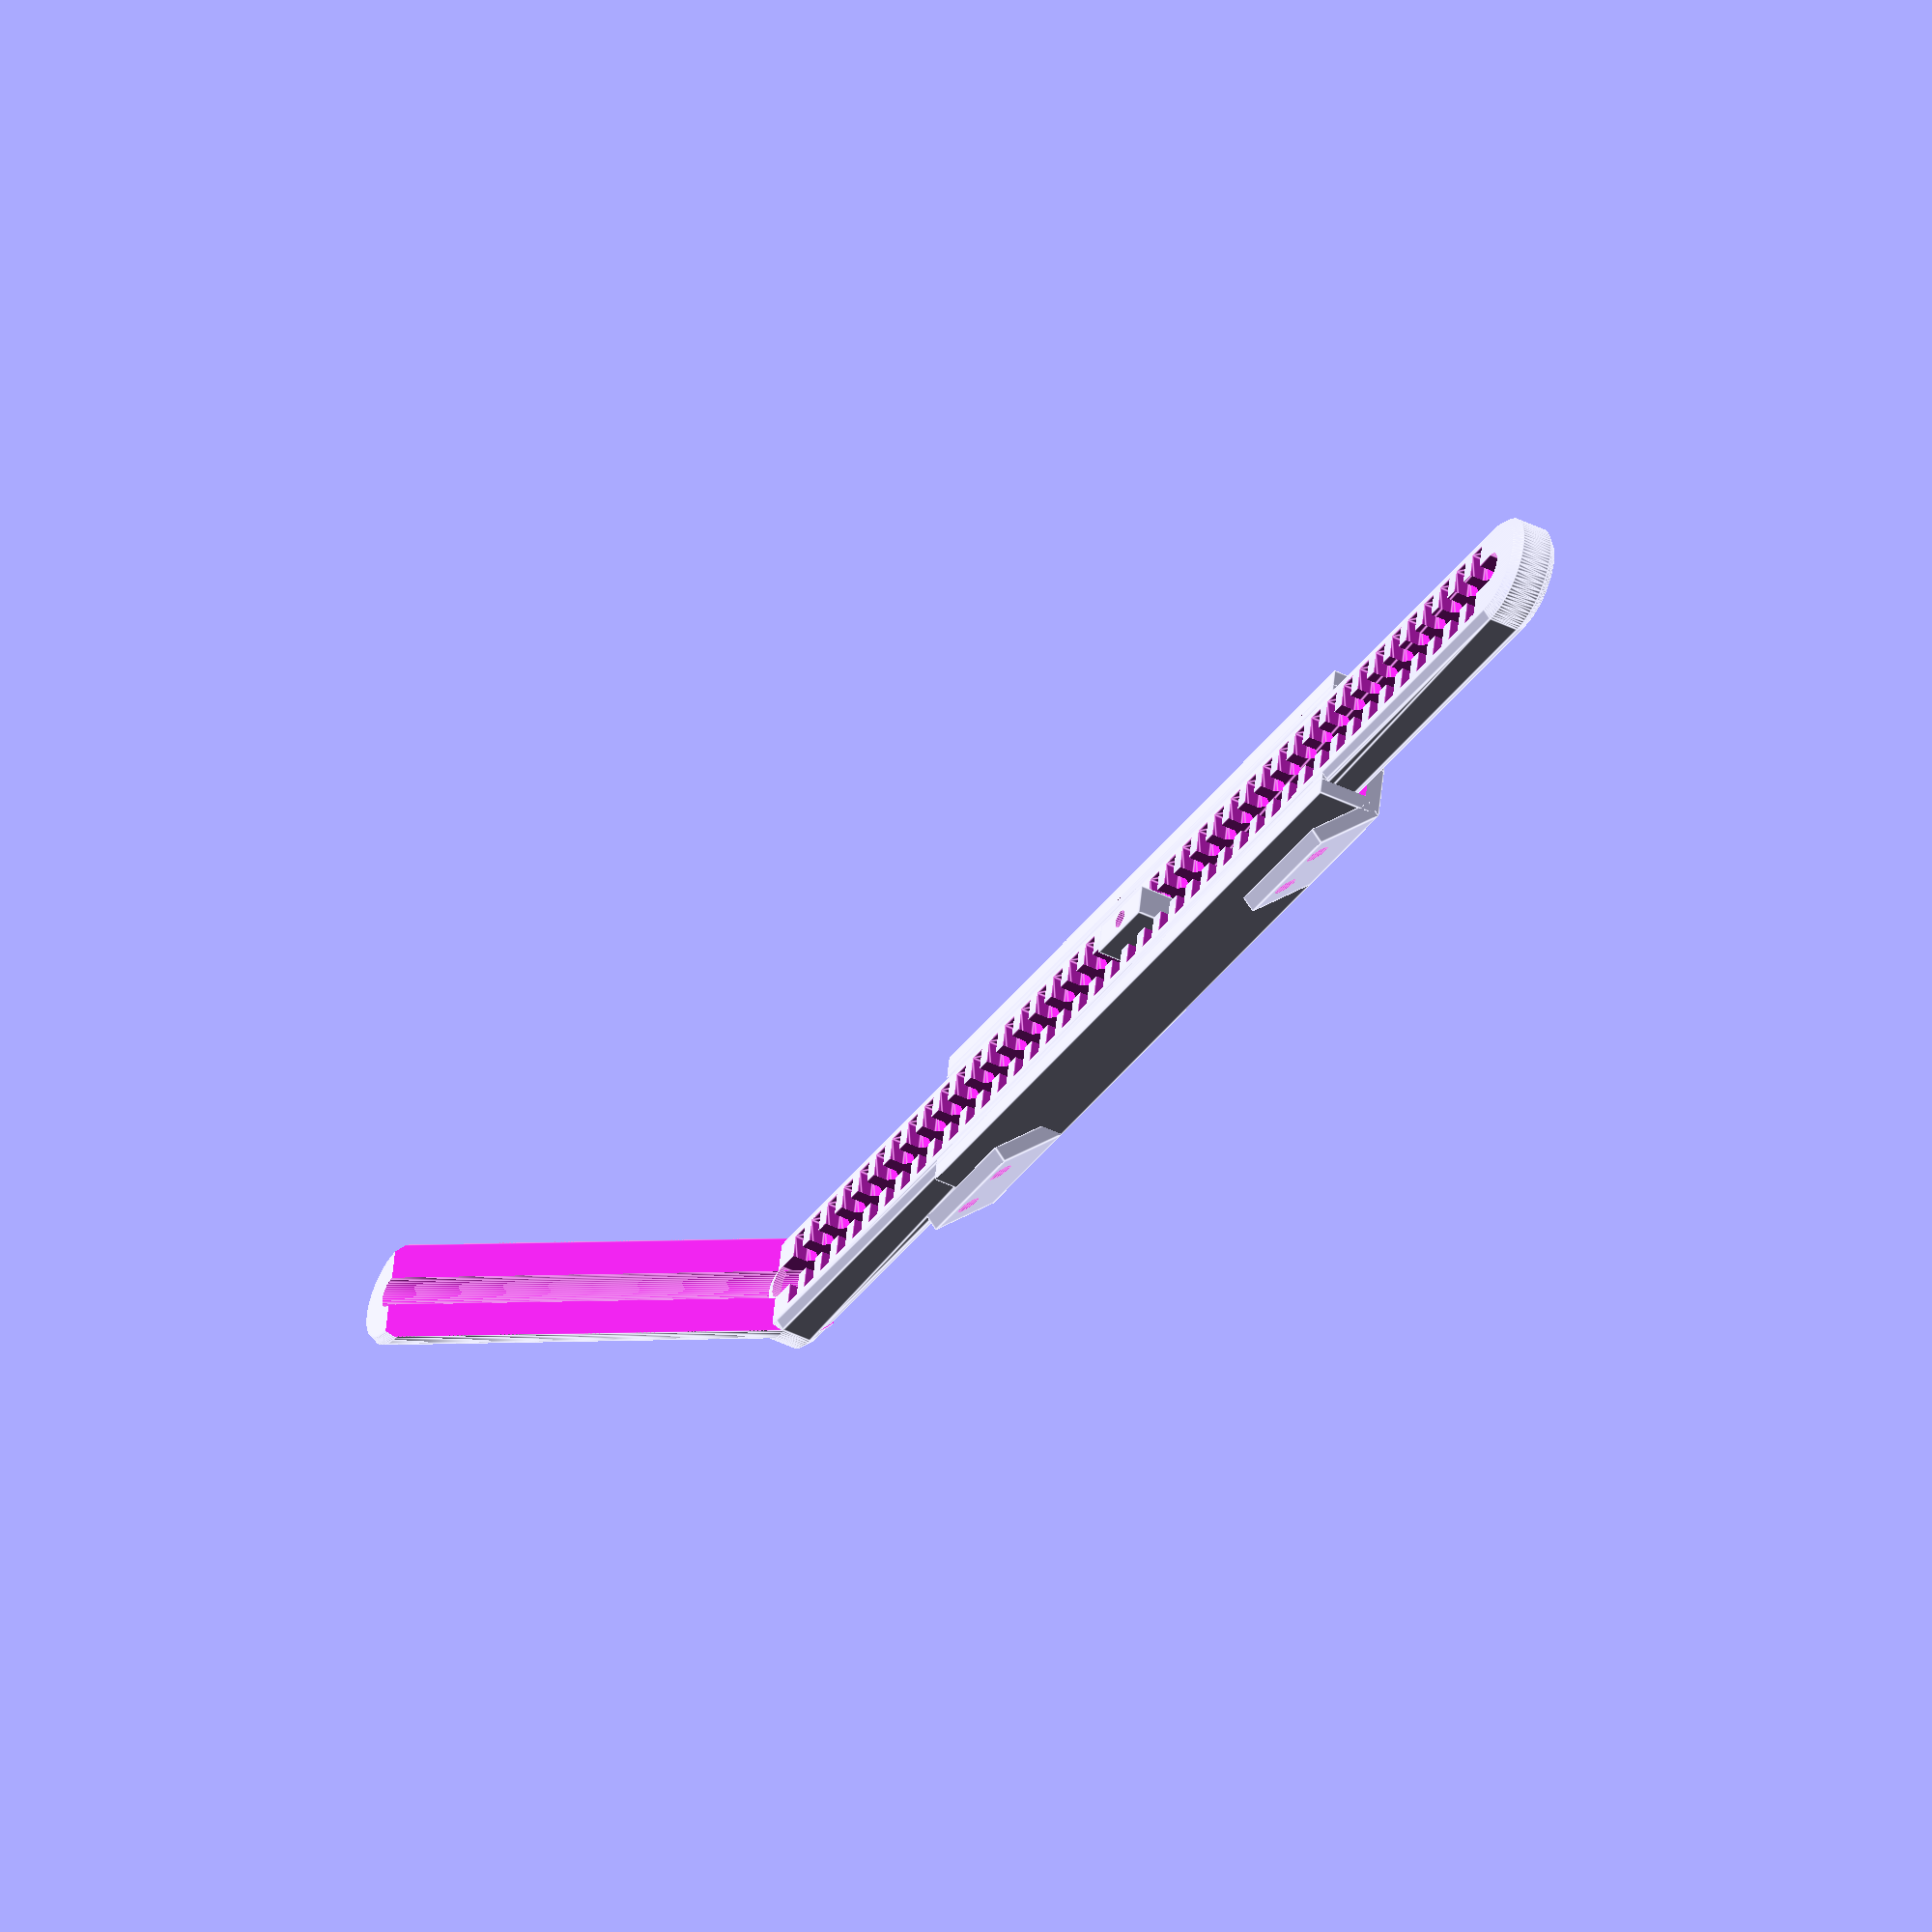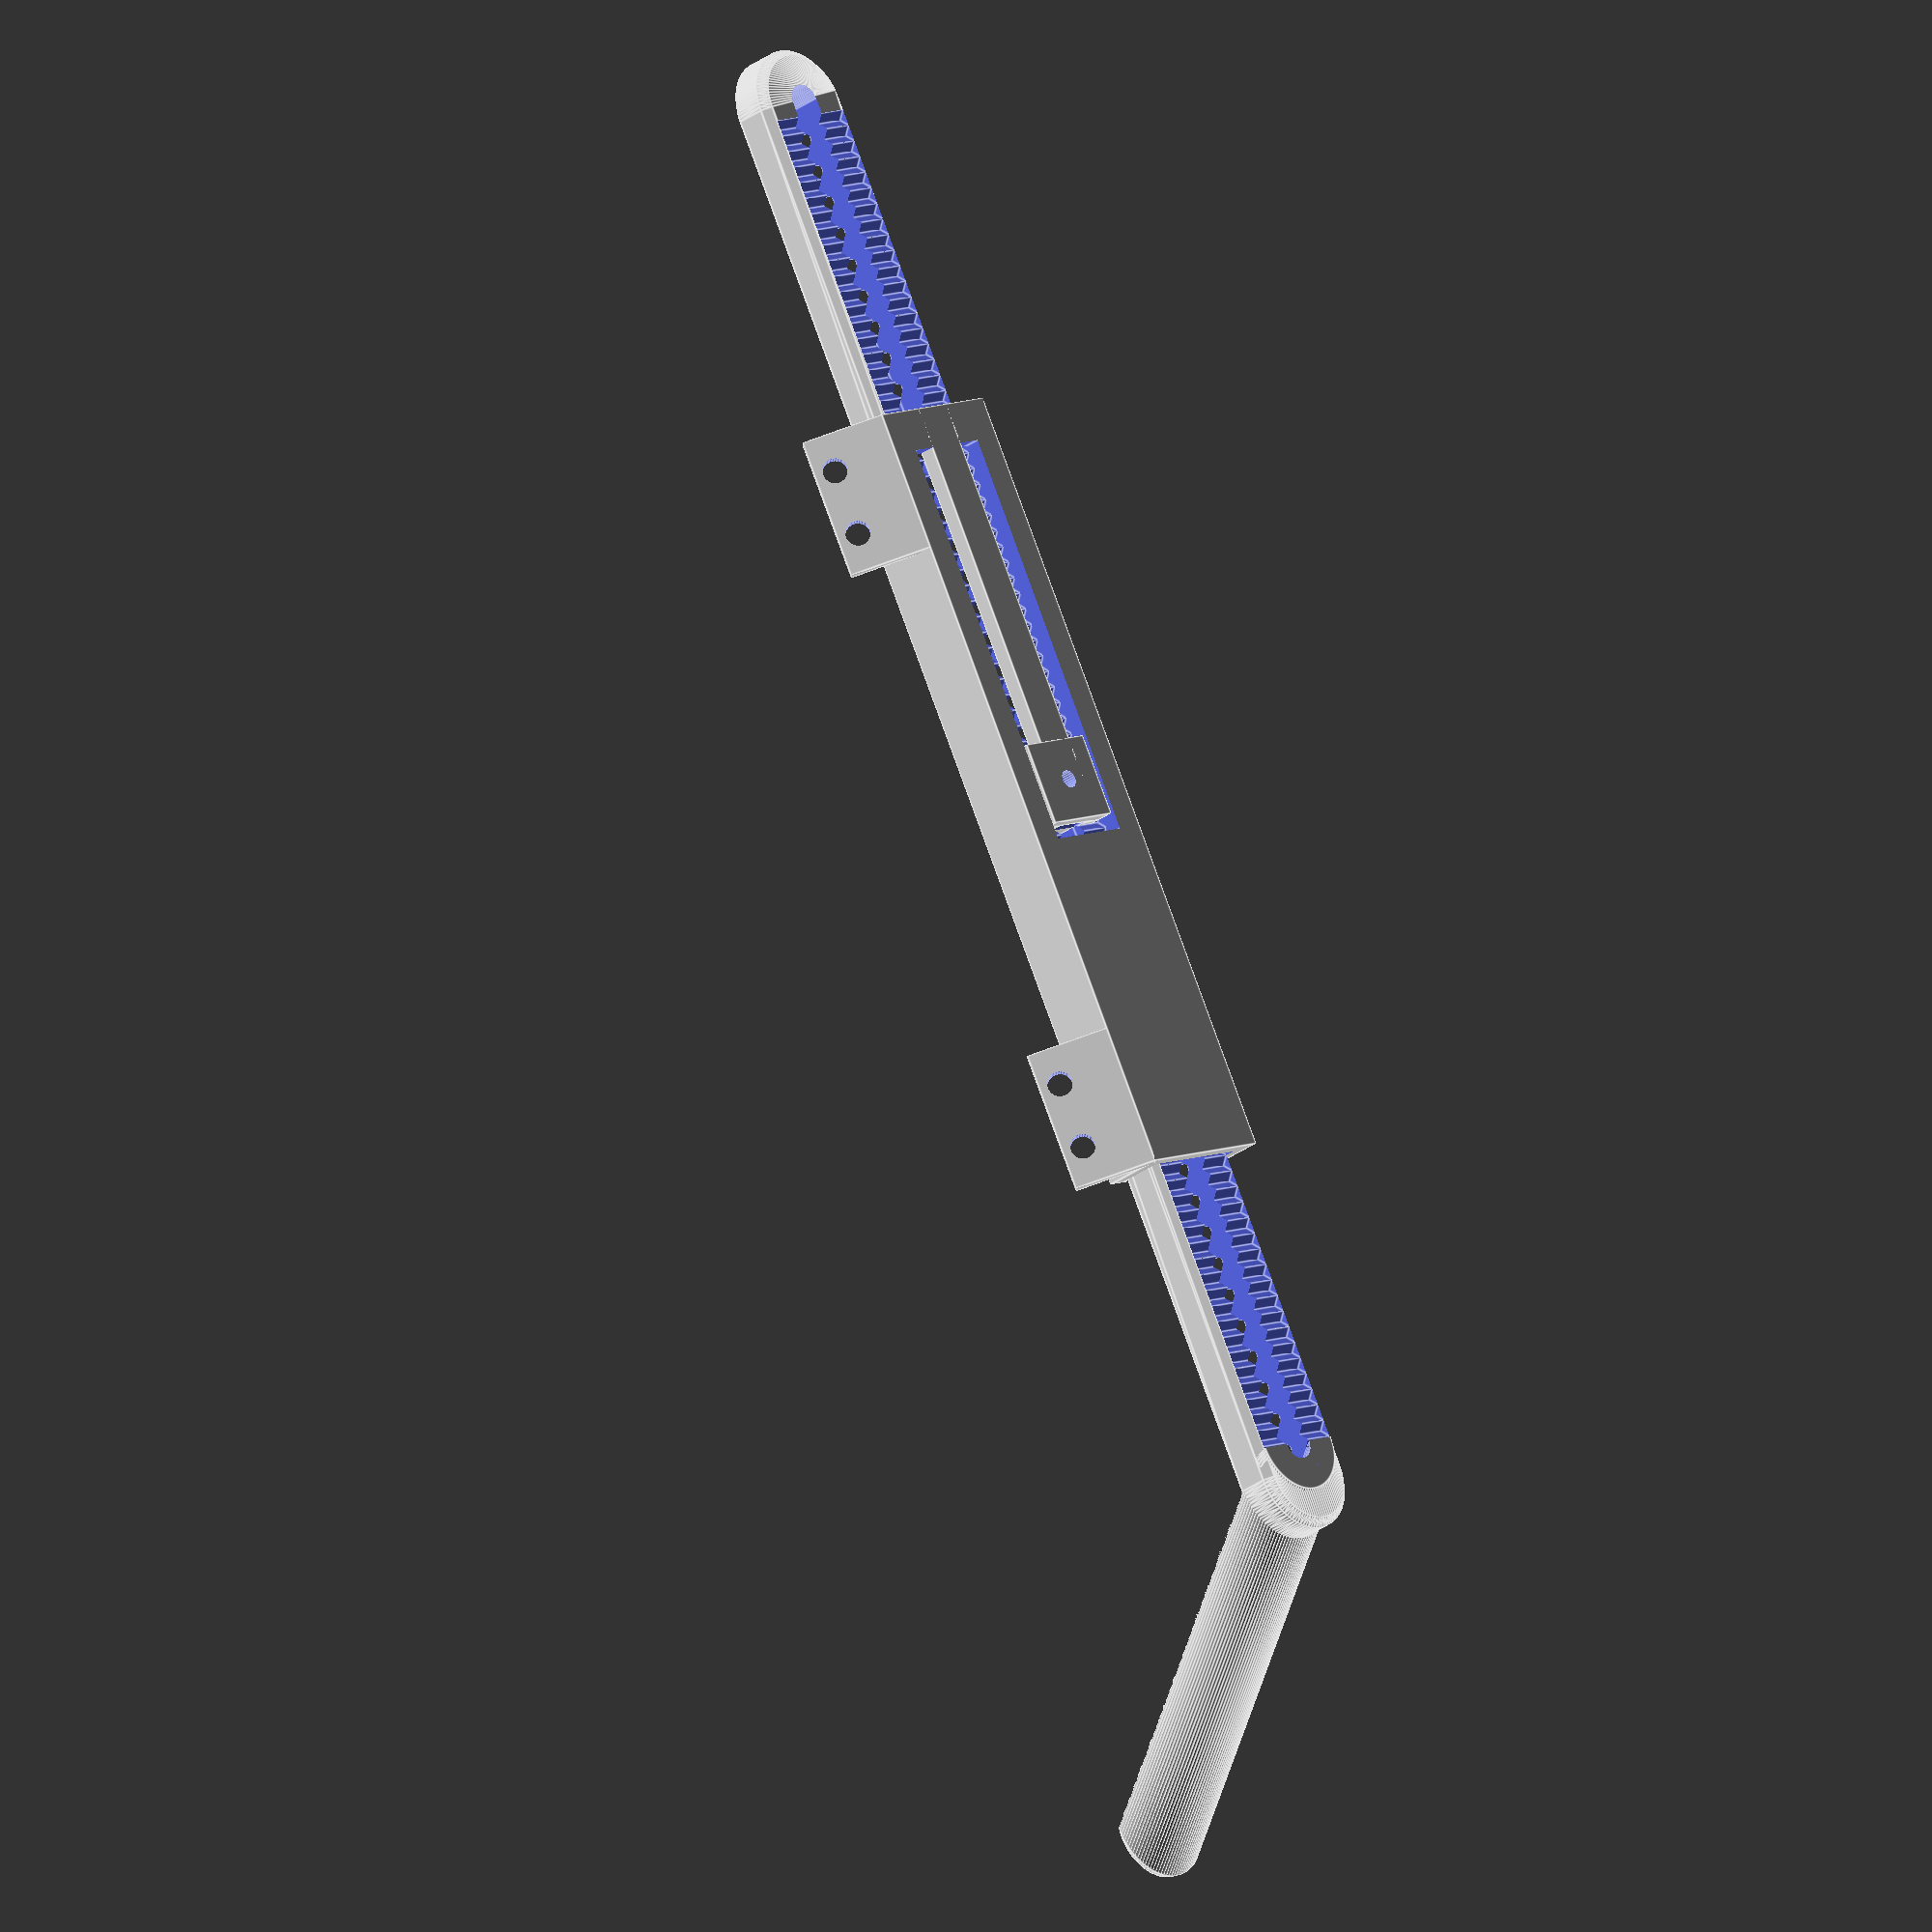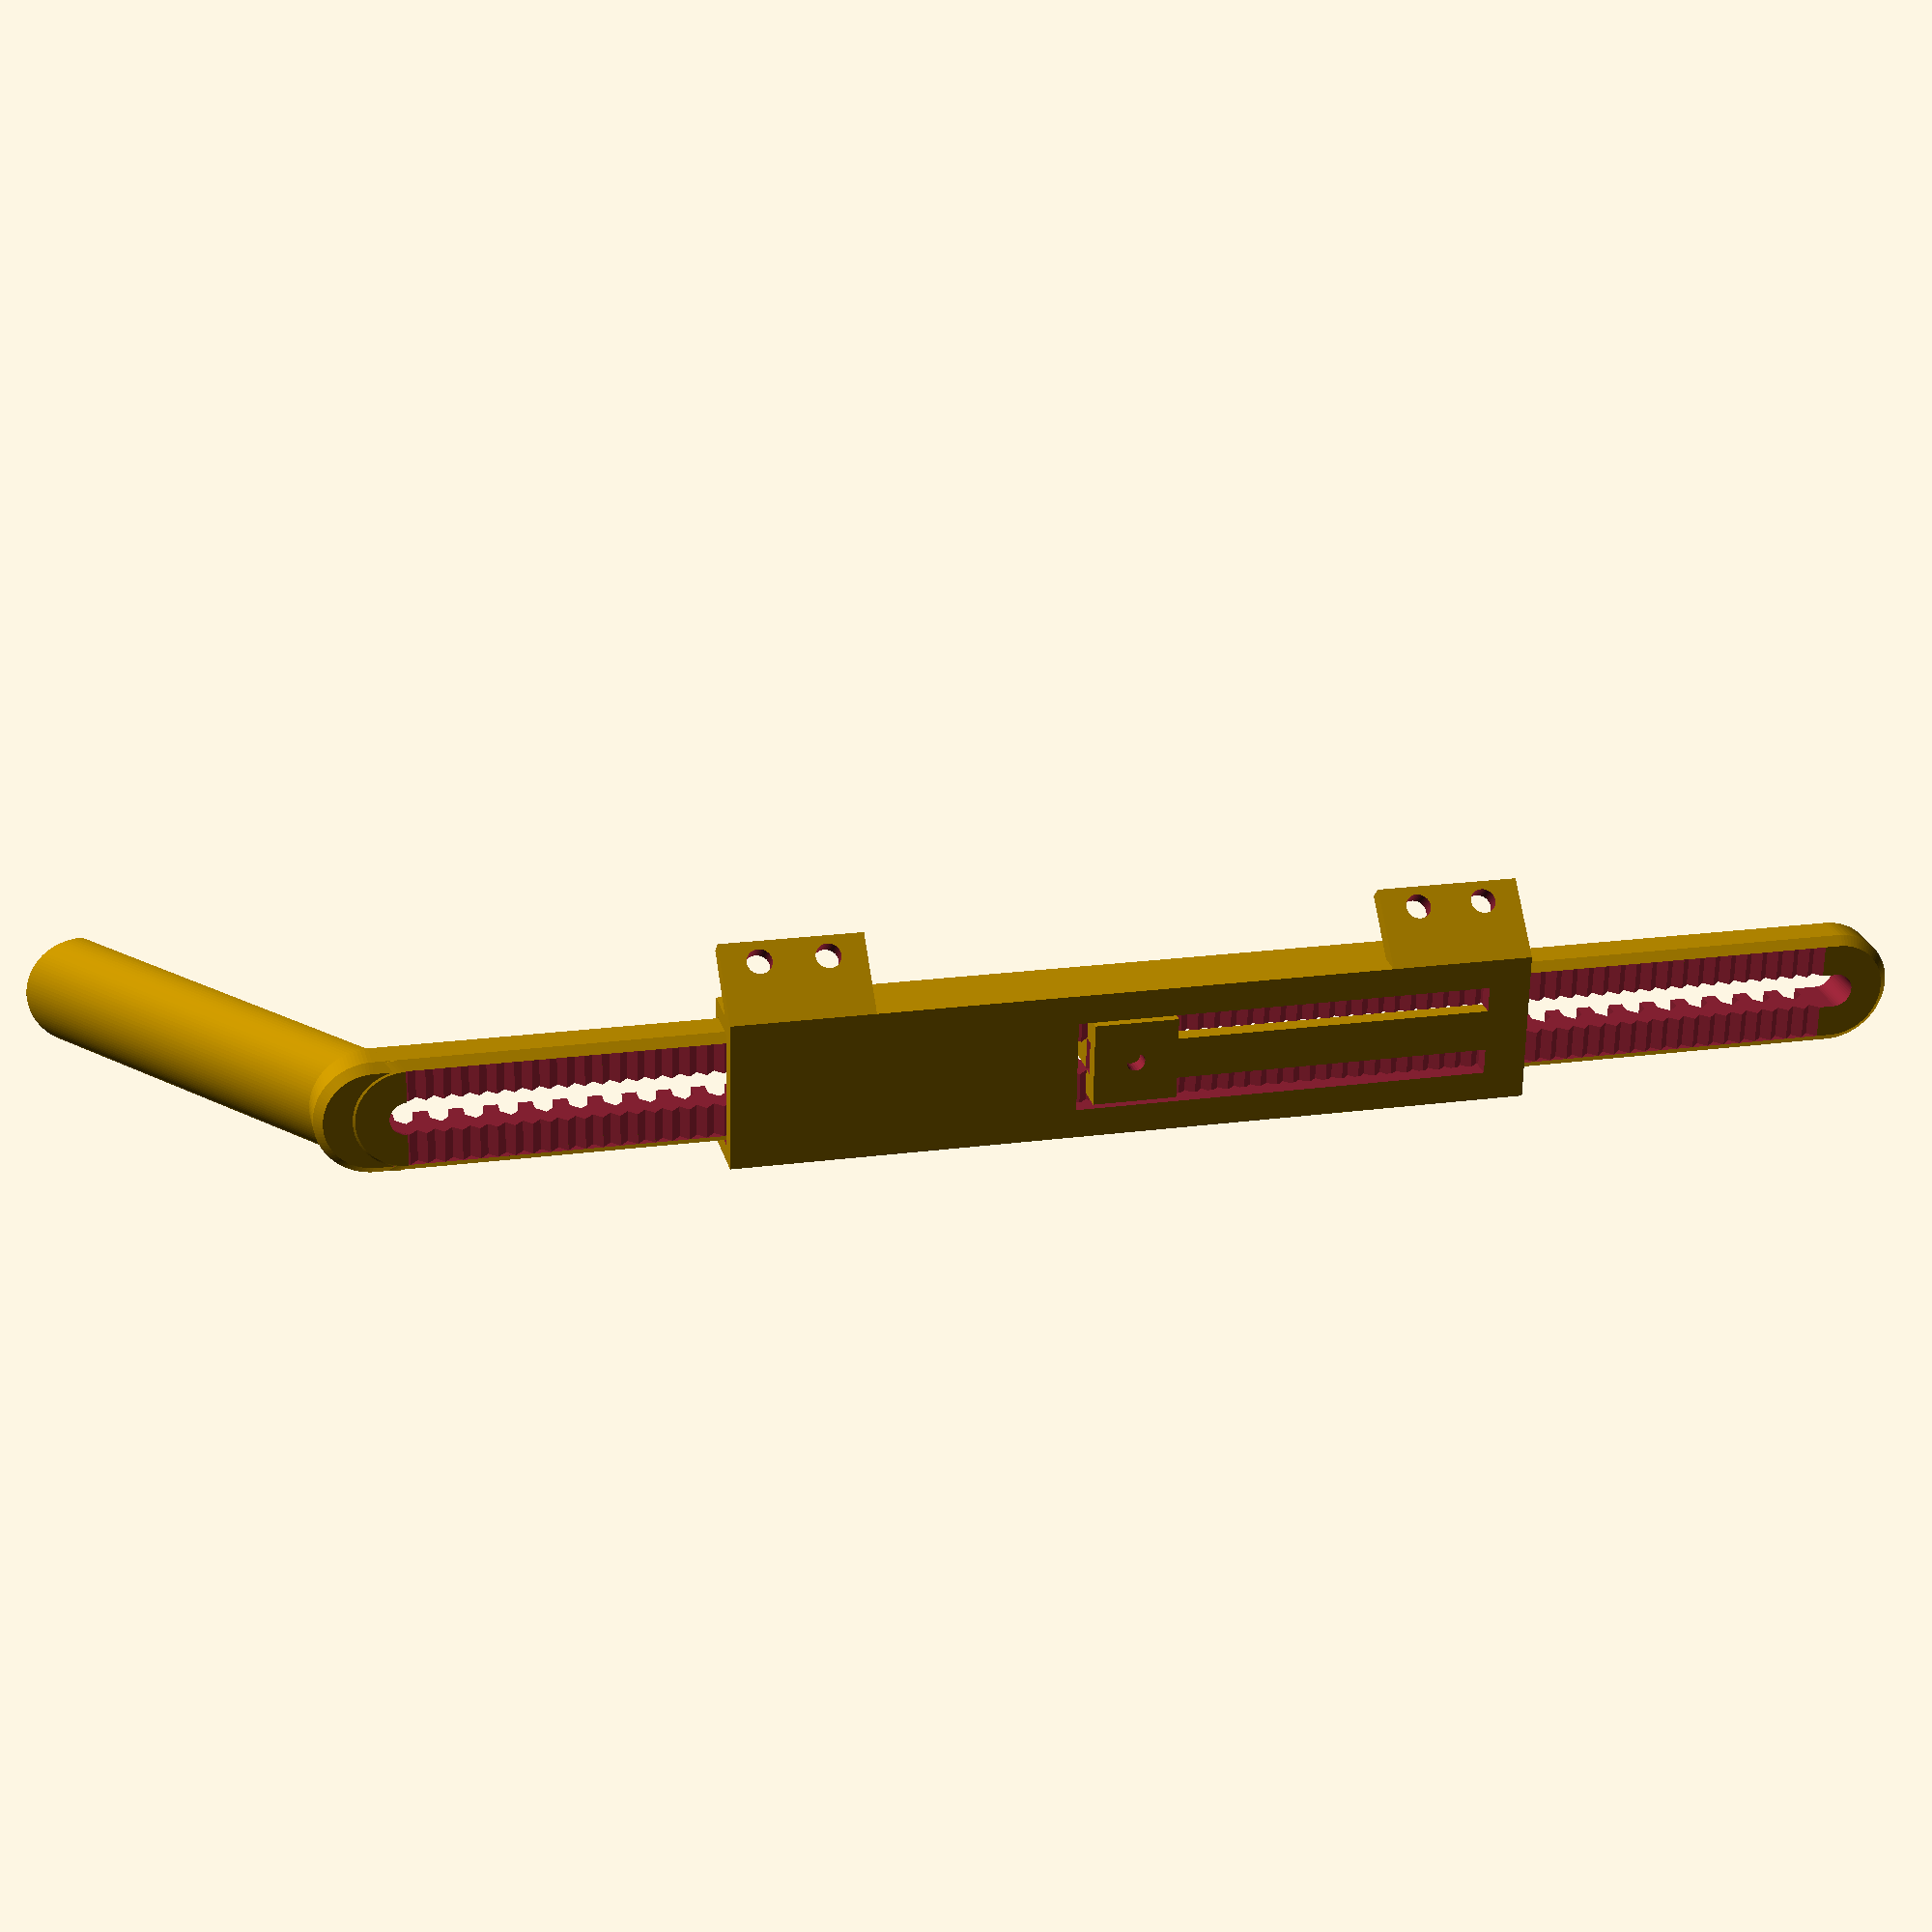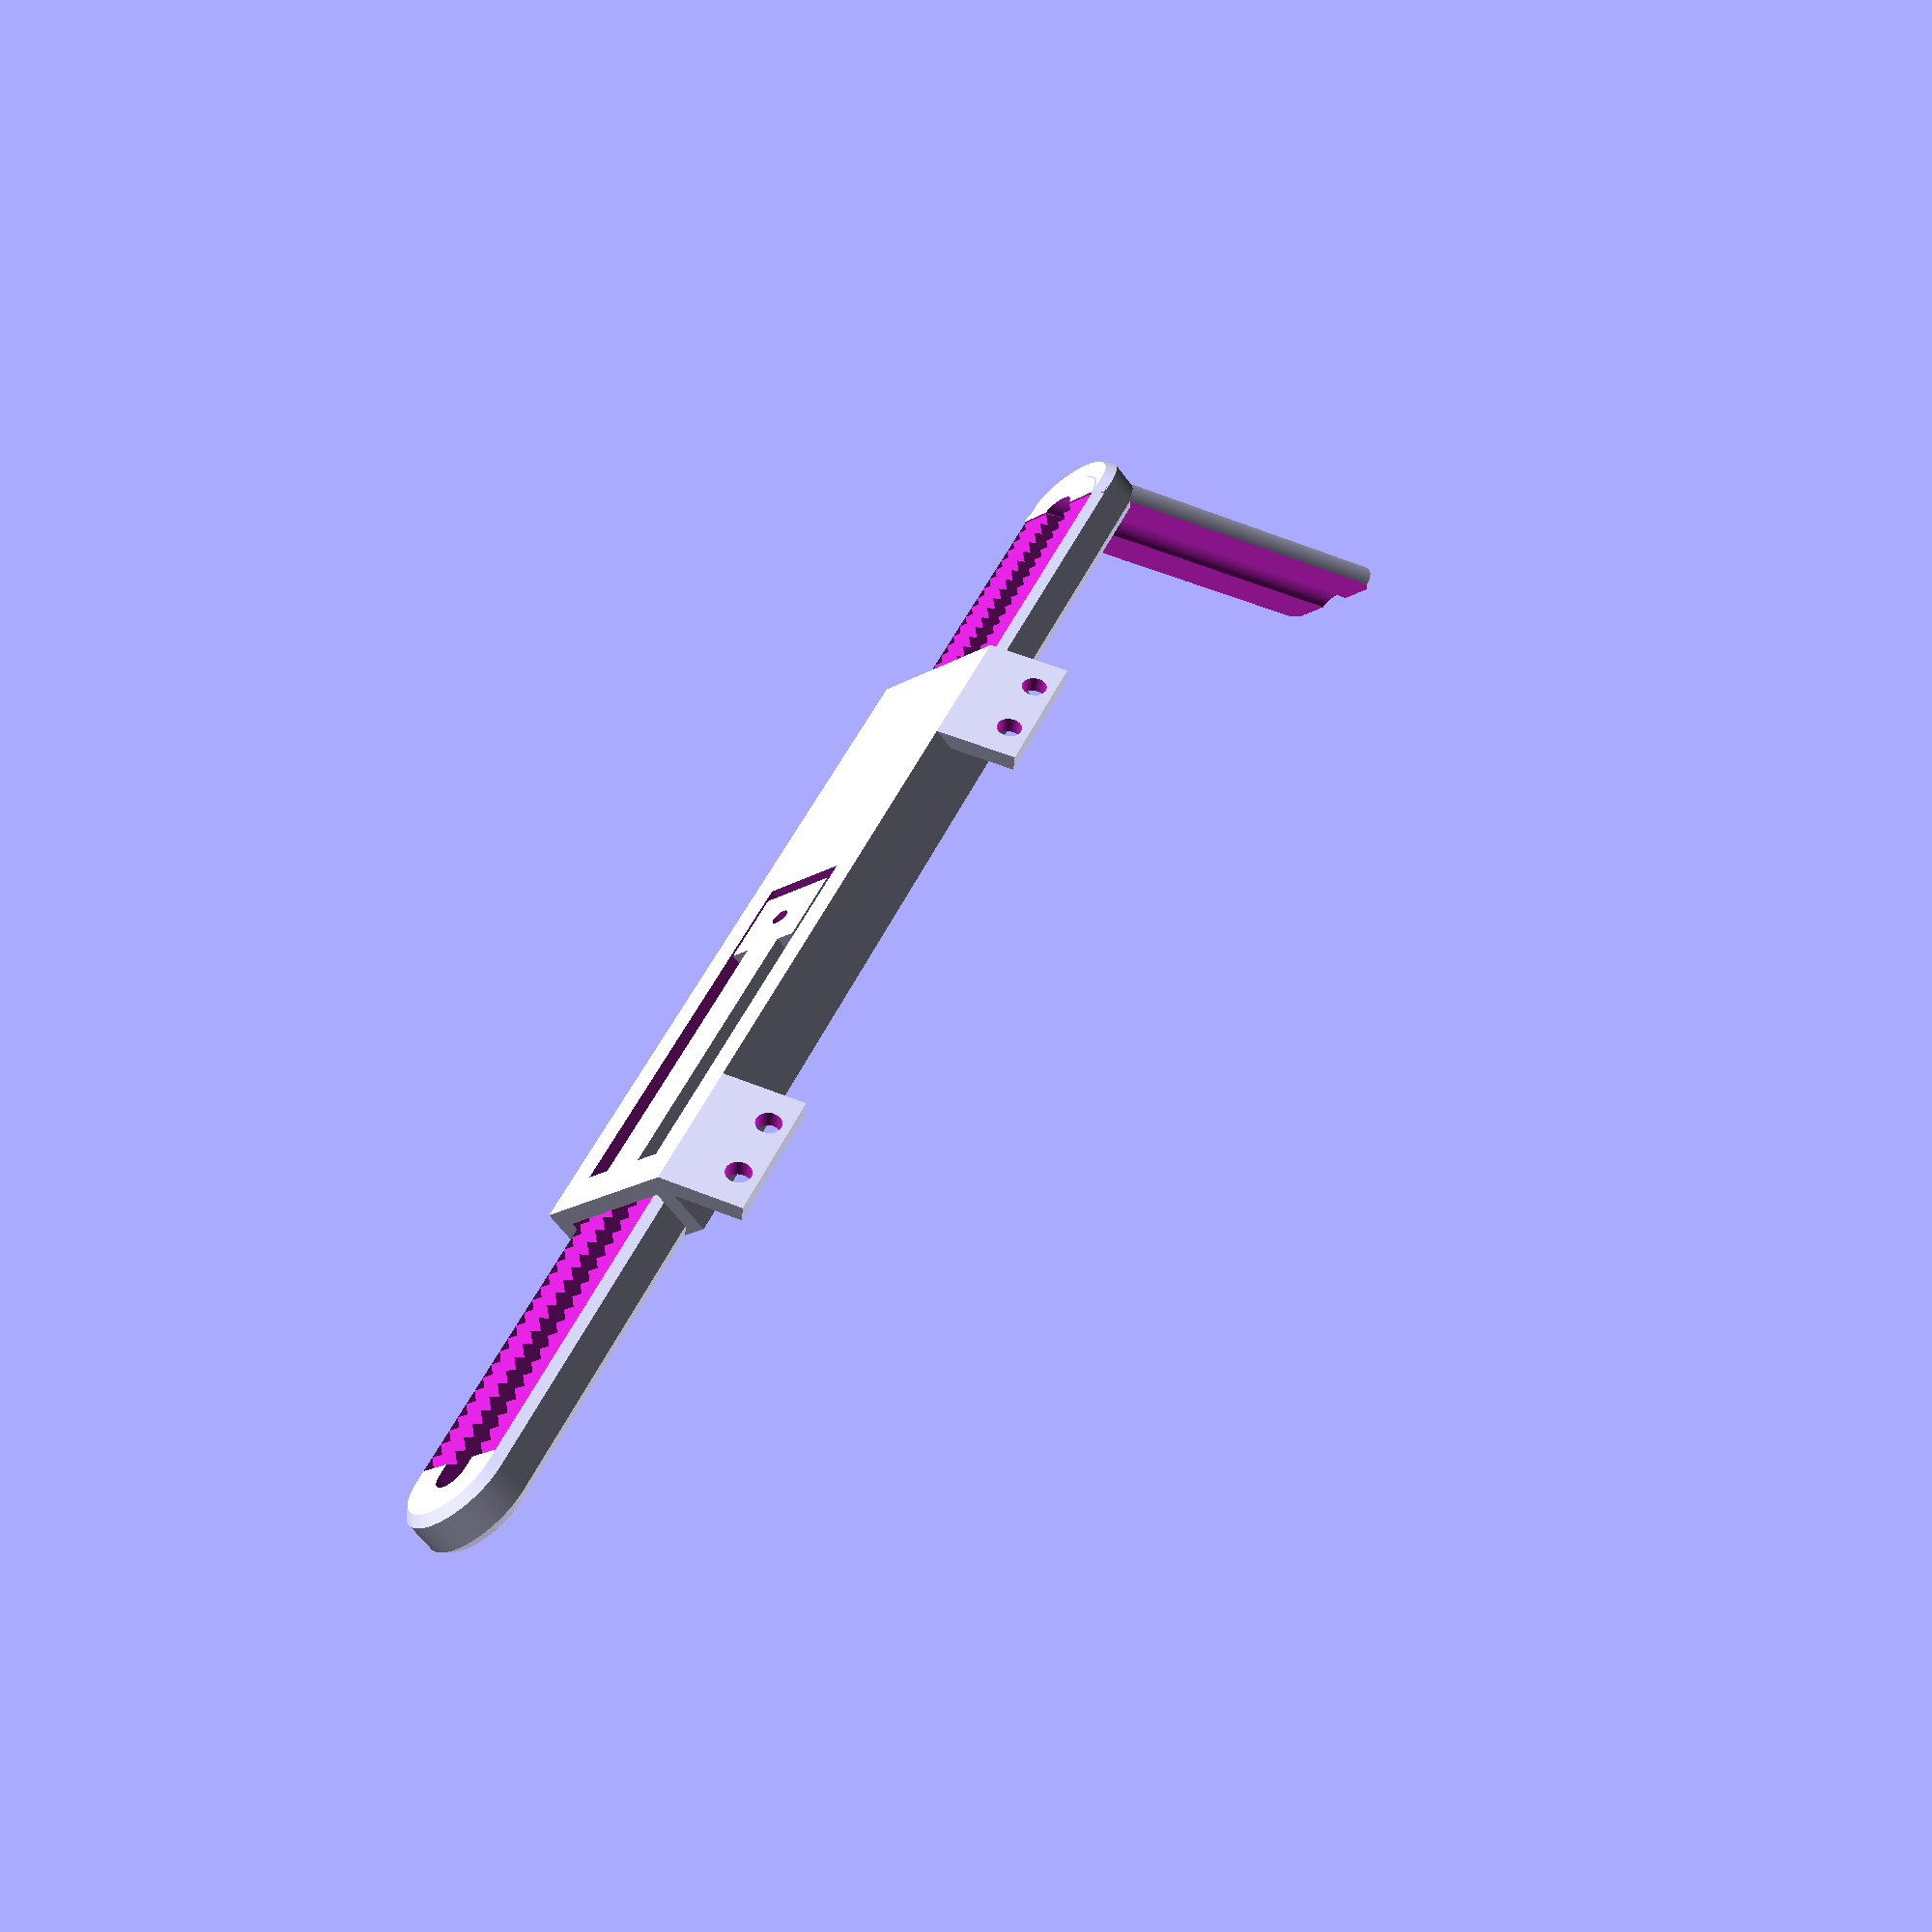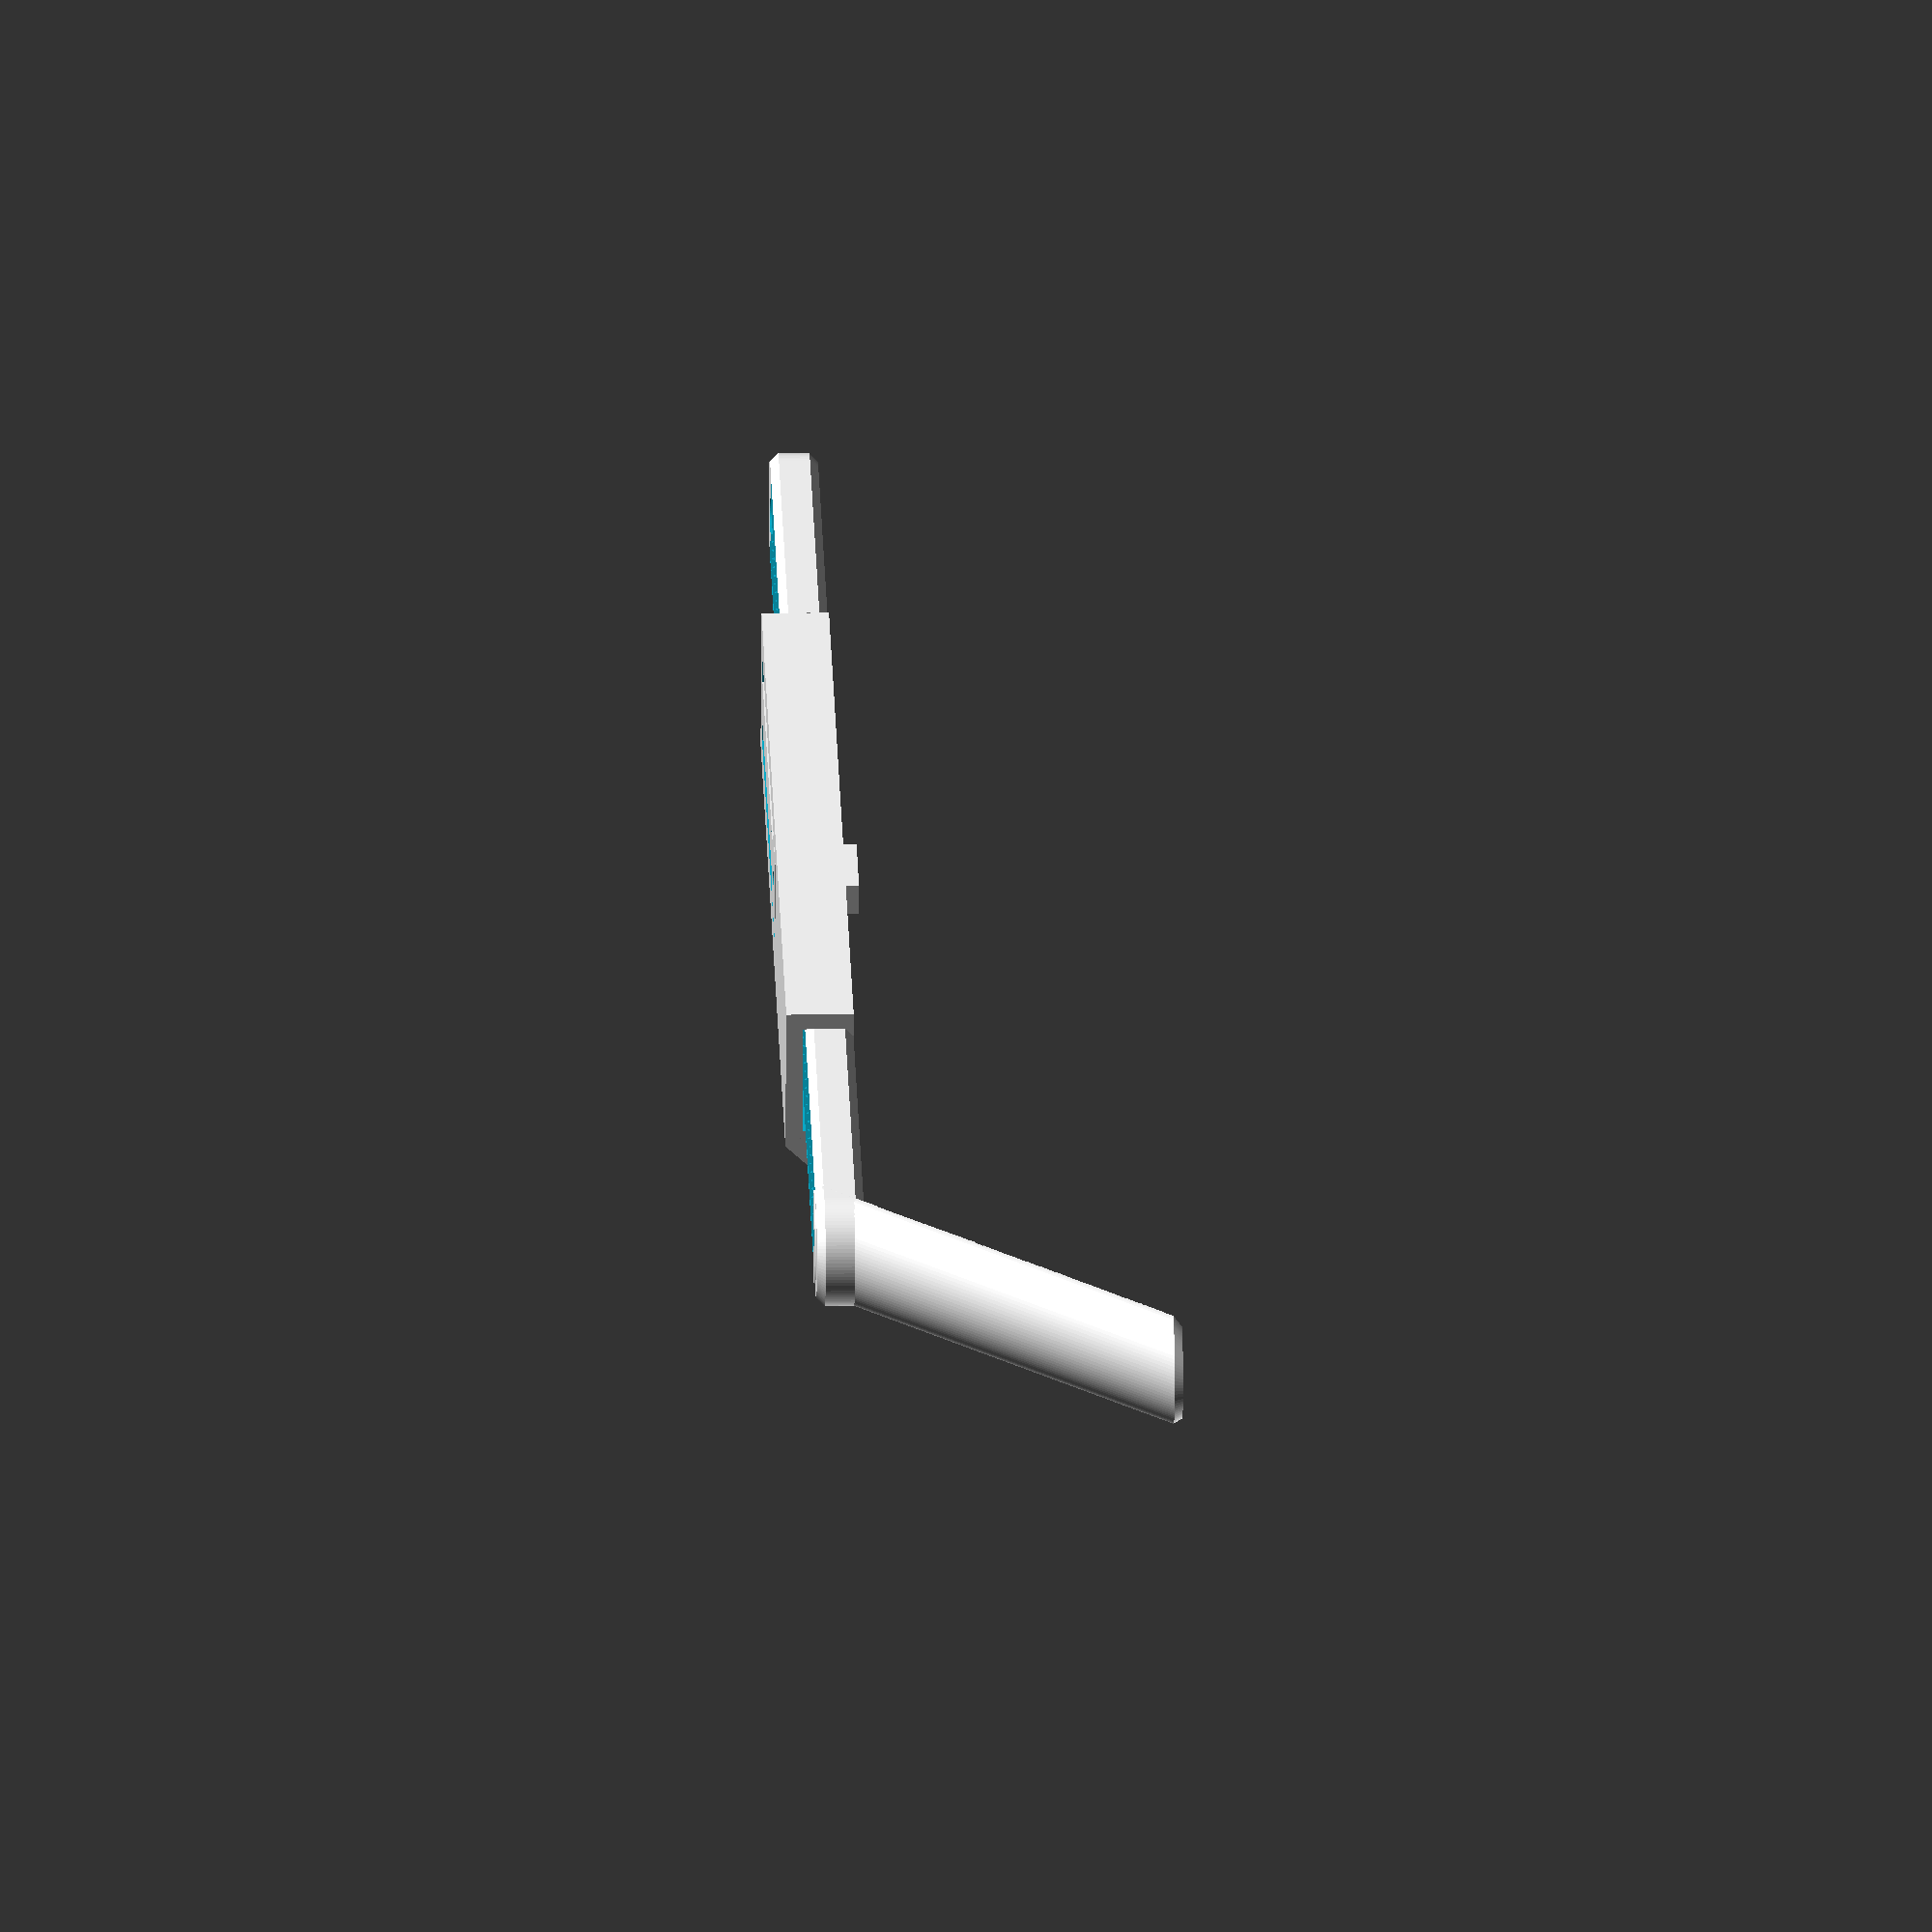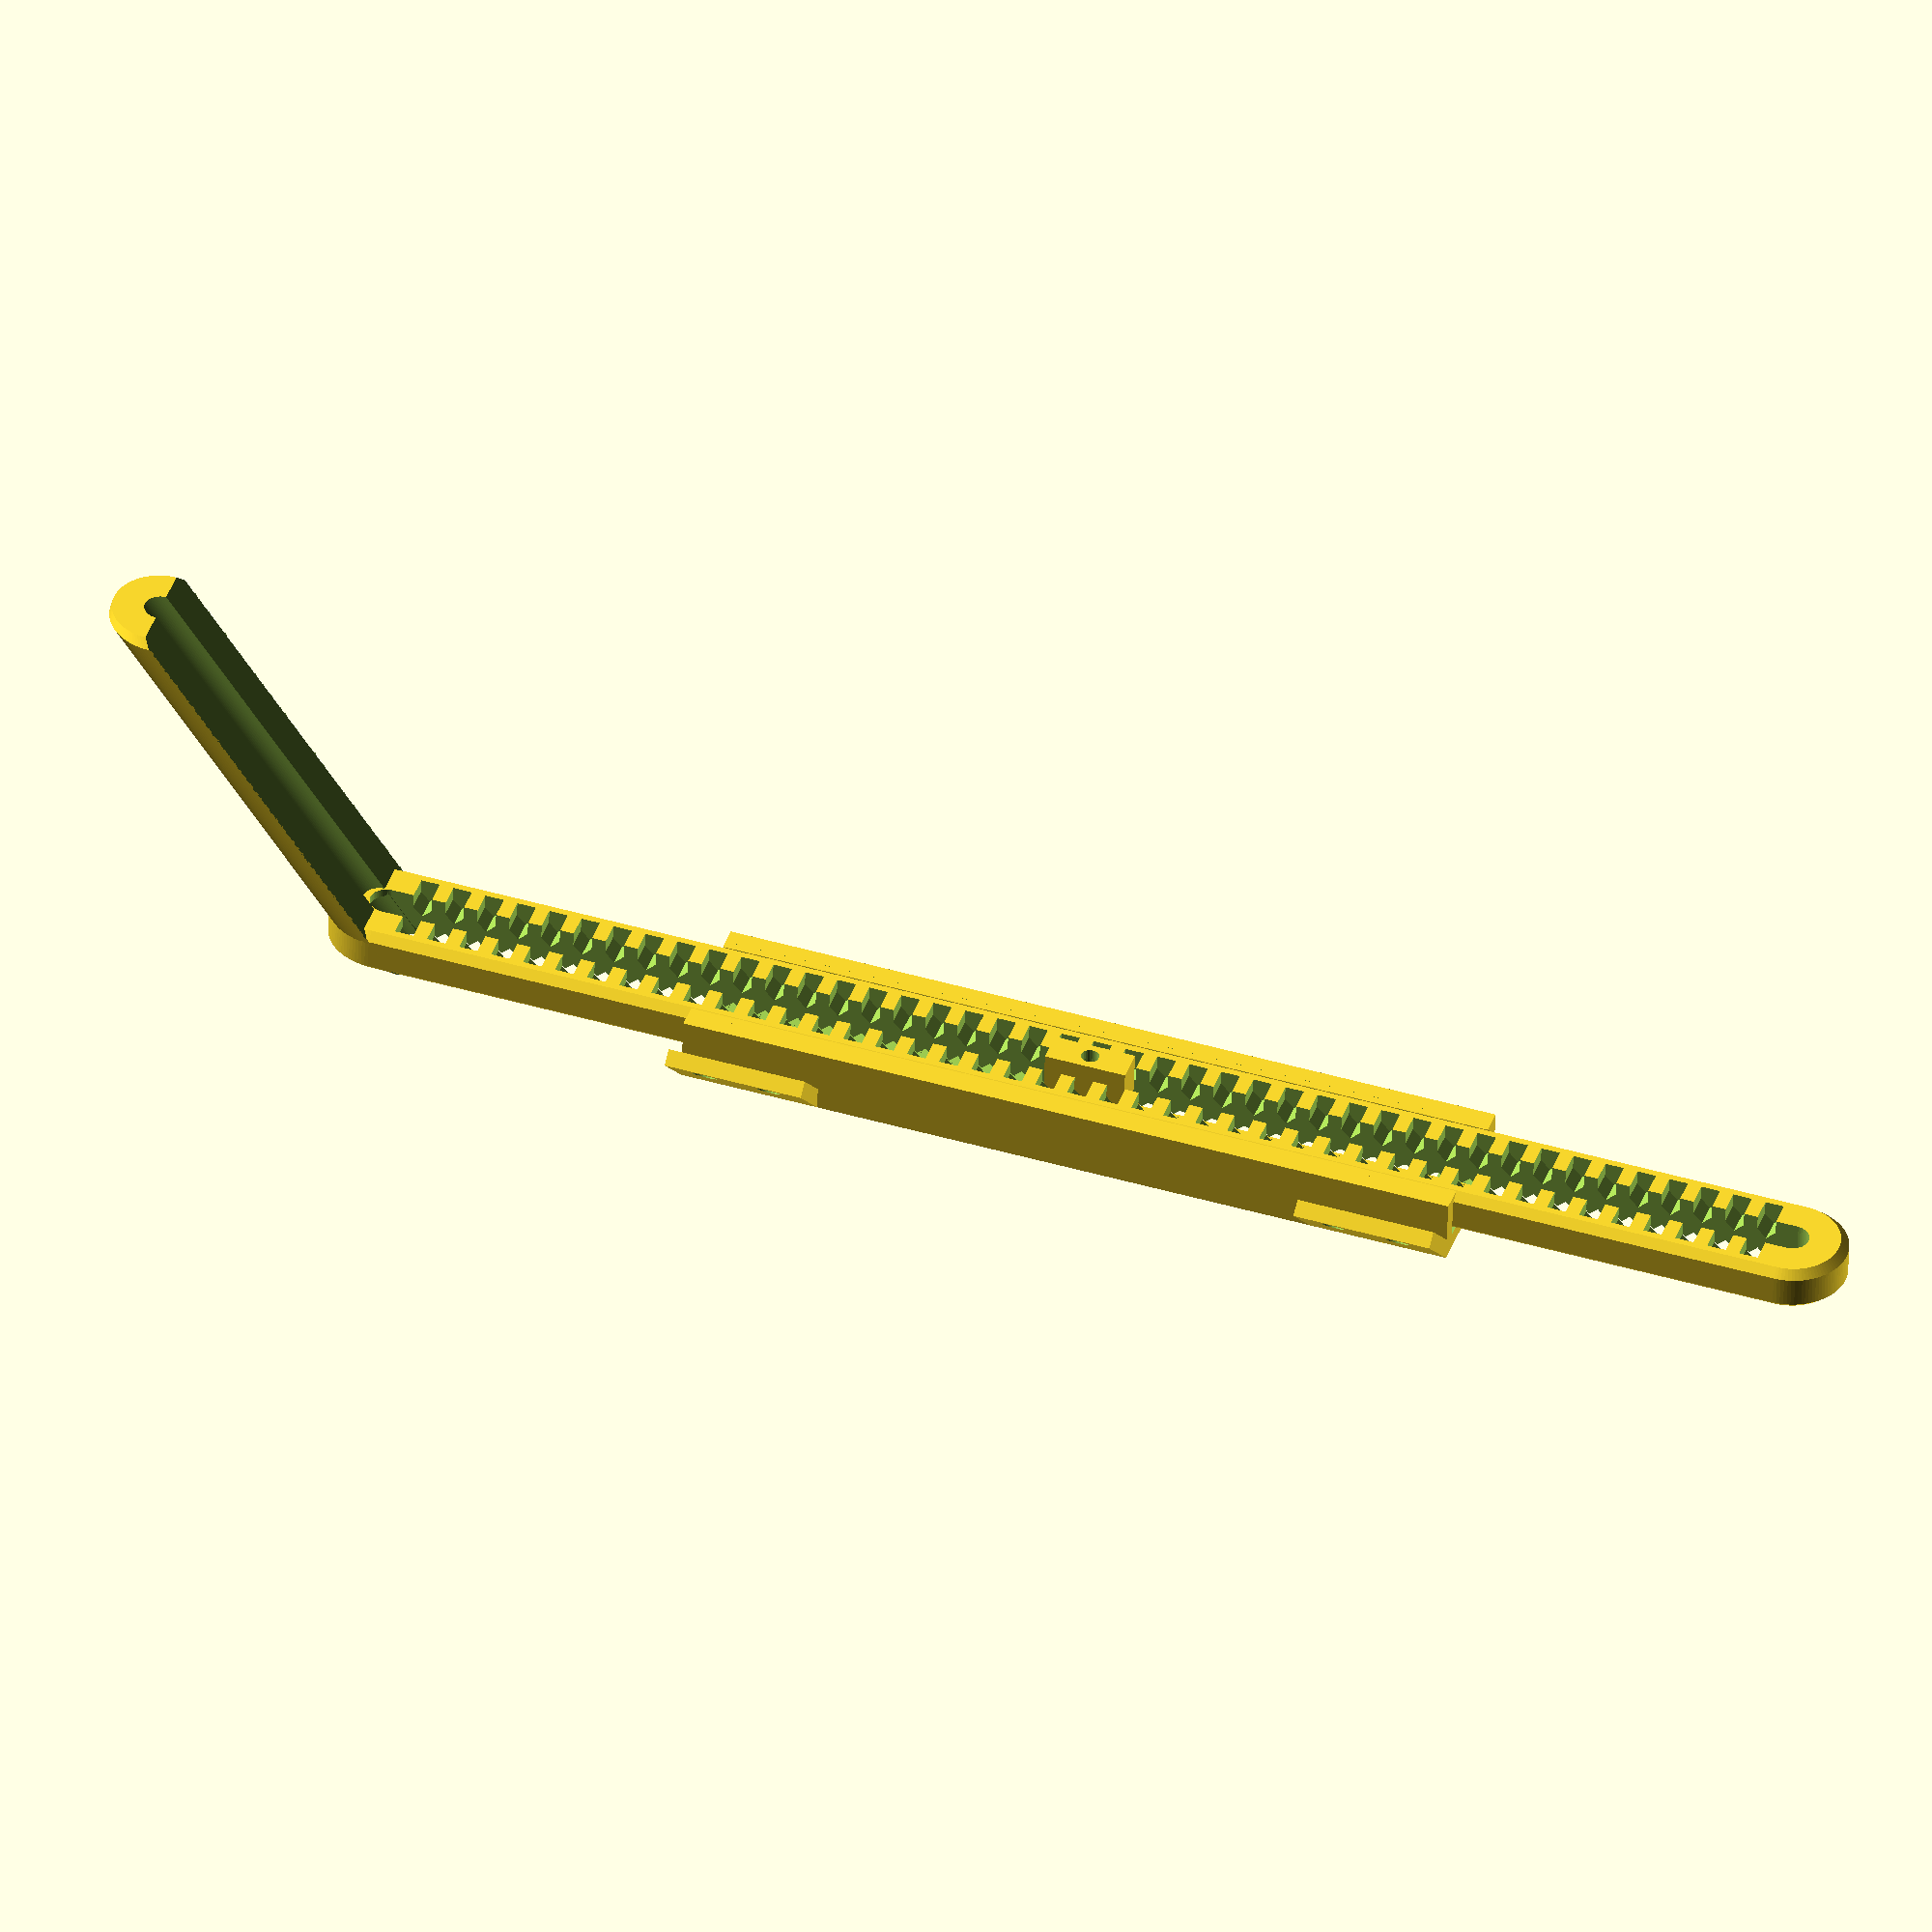
<openscad>
track_length = 95.6;
track_width = 18;
track_height = 8;
track_thickness = 2;
track_pin_diameter = 3;
track_holder_length = 10;
track_holder_width = 17;
track_holder_dist_between_screws = 8;
track_holder_screw_diameter = 3;

gap = 0.15;

tail_hole_diameter = 4;
tail_extension = 40;
tail_end_length = 35;
tail_end_height = 45;

tooth_width = 2;
tooth_heigth = 1.5;
tooth_count = 3;

spring_diameter = 5;
spring_distance = 5;
spring_plate_length = tooth_width * (tooth_count * 2 - 1);
spring_plate_width = track_width - 4 * track_thickness;
spring_hole_length = (track_length + spring_plate_length) / 2 + track_thickness - spring_distance;

catch_pin_height = track_height - track_thickness + tooth_heigth + 0.5;
catch_screw_diameter = 2.2;

module tooth(width, height, depth) {
    rotate([90, 0, 0]) {
        linear_extrude(height = depth, center = true, convexity = 10, twist = 0) {
            polygon(points = [
                [-width / 2, 0],
                [-width / 2, height],
                [0, height + width / 2],
                [width / 2, height],
                [width / 2, 0]
            ]);
        }
    }
}

module ridge_tooth(diameter, height) {
    linear_extrude(height = height, center = false, convexity = 10, twist = 0) {
        polygon(points = [
            [0, 0],
            [diameter, 0],
            [0, diameter]
        ]);
    }
}

module ridge() {
    translate([0, track_width / 2 - track_thickness, track_height]) {
        rotate([-90, 0, 0]) {
            rotate([0, 90, 0]) {
                translate([0, 0, -track_length / 2]) {
                    ridge_tooth(track_thickness / 2, track_length);
                }
            }
        }
    }
}

module track() {
    union() {
        difference() {
            translate([0, 0, track_height / 2]) {
                cube([track_length, track_width, track_height], center = true);
            }
            // Tail cavity
            translate([0, 0, track_height / 2 + track_thickness]) {
                cube([track_length + 1, track_width - 2 * track_thickness, track_height], center = true);
            }
            // Spring hole
            translate([-spring_hole_length / 2 + spring_plate_length / 2 + track_thickness, 0, -0.1]) {
                cube([spring_hole_length, spring_plate_width + track_thickness / 2, track_height], center = true);
            }
        }
        difference() {
            union() {
                // Spring
                translate([-track_length / 4, 0, track_thickness / 2]) {
                    cube([track_length / 2, spring_diameter, track_thickness], center = true);
                }
                // Spring plate
                translate([0, 0, track_thickness / 2]) {
                    cube([spring_plate_length, spring_plate_width, track_thickness], center = true);
                }
                // Catch teeth
                for (i = [-floor(tooth_count / 2) : floor(tooth_count / 2)]) {
                    translate([i * tooth_width * 2, 0, track_thickness]) {
                        tooth(tooth_width, tooth_heigth, spring_plate_width);
                    }
                }
            }
            // Catch pin
            translate([0, 0, catch_pin_height / 2 + track_thickness]) {
                cube([spring_plate_length + 0.01, tail_hole_diameter, catch_pin_height], center = true);
            }
            // Catch screw holes
            cylinder(d = catch_screw_diameter, h = track_height, center = true, $fn = 25);
        }
        // Ridges
        ridge();
        mirror([0, 1, 0]) {
            ridge();
        }
        // Track holders
        for (i = [-1 : 2 : 1]) {
            translate([(track_length - track_holder_width) * i / 2, track_width / 2, 0]) {
                rotate([45, 0, 0]) {
                    translate([0, track_holder_length / 2, track_thickness / 2]) {
                        difference() {
                            cube([track_holder_width, track_holder_length, track_thickness], center = true);
                            for (j = [-1 : 2 : 1]) {
                                translate([track_holder_dist_between_screws * j / 2, track_holder_length / 2 - track_holder_screw_diameter / 2 - track_thickness / 2, 0]) {
                                    cylinder(d = track_holder_screw_diameter, h = track_thickness + 1, center = true, $fn = 50);
                                }
                            }
                        }
                    }
                }
            }
        }
    }
}

module tail_end(tail_width) {
    union() {
        cylinder(d1 = tail_width - track_thickness, d2 = tail_width, h = track_thickness / 2, $fn = 100);
        translate([0, 0, track_thickness / 2]) {
            cylinder(d = tail_width, h = track_height - (track_thickness + gap) * 2, $fn = 100);
        }
        translate([0, 0, track_thickness / 2 + track_height - (track_thickness + gap) * 2]) {
            cylinder(d2 = tail_width - track_thickness, d1 = tail_width, h = track_thickness / 2, $fn = 100);
        }
    }
}

module half_tail_end(tail_width) {
    difference() {
        union() {
            cylinder(d1 = tail_width - track_thickness, d2 = tail_width, h = track_thickness / 2, $fn = 100);
            translate([0, 0, track_thickness / 2]) {
                cylinder(d = tail_width, h = tail_end_height - (track_thickness + gap) * 2, $fn = 100);
            }
            translate([0, 0, track_thickness / 2 + tail_end_height - (track_thickness + gap) * 2]) {
                cylinder(d2 = tail_width - track_thickness, d1 = tail_width, h = track_thickness / 2, $fn = 100);
            }
        }
        translate([-tail_width / 2, 0, 0]) {
            cube([tail_width, tail_width, tail_end_height * 2], center = true);
        }
        translate([0, 0, -0.01]) {
            cylinder(d = tail_hole_diameter, h = tail_end_height, $fn = 50);
        }
    }
}

module shear_along_z(p) {
  multmatrix([
    [1, 0, p.x / p.z, 0],
    [0, 1, p.y / p.z, 0],
    [0, 0, 1, 0]
  ]) children();
}

module tail(
        tail_width = track_width - (track_thickness + gap) * 2) {
    translate([0, 0, track_thickness + gap]) {
        union() {
            translate([track_length / 2 + tail_extension - 3.6, 0, 0])  {
                shear_along_z([tail_end_length, 0, tail_end_height]) {
                    half_tail_end(tail_width);
                }
            }
            translate([0, 0, track_height - track_thickness - gap]) mirror([0, 0, 1])
            difference() {
                hull() {
                    translate([-track_length / 2 - tail_extension, 0, 0]) {
                        tail_end(tail_width);
                    }
                    translate([track_length / 2 + tail_extension, 0, 0]) {
                        tail_end(tail_width);
                    }
                }
                hull() {
                    translate([-track_length / 2 - tail_extension, 0, -0.1]) {
                        cylinder(d = tail_hole_diameter + gap, h = track_height, $fn = 50);
                    }
                    translate([track_length / 2 + tail_extension, 0, -0.1]) {
                        cylinder(d = tail_hole_diameter + gap, h = track_height, $fn = 50);
                    }
                }
                // Top teeth
                for (i = [0 : track_thickness : track_length / 2 + tail_extension - track_thickness]) {
                    translate([i + track_thickness / 2, 0, track_height - gap * 2 - track_thickness]) {
                        rotate([90, 0, 0]) {
                            cylinder(d = track_thickness, h = tail_width - track_thickness, center = true, $fn = 4);
                        }
                    }
                    translate([-i- track_thickness / 2, 0, track_height - gap * 2 - track_thickness]) {
                        rotate([90, 0, 0]) {
                            cylinder(d = track_thickness, h = tail_width - track_thickness, center = true, $fn = 4);
                        }
                    }
                }
                // Bottom teeth
                for (i = [0 : tooth_width * 2 : track_length / 2 + tail_extension]) {
                    translate([-i, 0, -0.01]) {
                        tooth(tooth_width + gap * 2, tooth_heigth + gap * 2, tail_width - track_thickness * 2 + gap * 2);
                    }
                    translate([i, 0, -0.01]) {
                        tooth(tooth_width + gap * 2, tooth_heigth + gap * 2, tail_width - track_thickness * 2 + gap * 2);
                    }
                }
            }
        }
    }
}

module pin() {
    translate([0, 0, catch_pin_height / 2 + track_thickness]) {
        difference() {
            cube([spring_plate_length, tail_hole_diameter - gap, catch_pin_height], center = true);
            translate([0, 0, track_thickness]) {
            cylinder(d = catch_screw_diameter, h = track_height, center = true, $fn = 25);
            }
            translate([-catch_pin_height / 2 - 3, 0, -catch_pin_height / 2]) {
                rotate([0, 45, 0]) {
                    cube([tail_hole_diameter + 1, tail_hole_diameter + 1, tail_hole_diameter + 1], center = true);
                }
            }
            translate([catch_pin_height / 2 + 3, 0, -catch_pin_height / 2]) {
                rotate([0, 45, 0]) {
                    cube([tail_hole_diameter + 1, tail_hole_diameter + 1, tail_hole_diameter + 1], center = true);
                }
            }
        }
    }
}

track();
tail();
pin();
</openscad>
<views>
elev=226.2 azim=11.4 roll=119.2 proj=o view=edges
elev=208.9 azim=297.0 roll=41.6 proj=o view=edges
elev=155.3 azim=178.9 roll=13.8 proj=p view=wireframe
elev=63.6 azim=241.9 roll=216.6 proj=p view=solid
elev=341.8 azim=168.3 roll=268.2 proj=o view=solid
elev=229.7 azim=18.2 roll=182.0 proj=o view=solid
</views>
